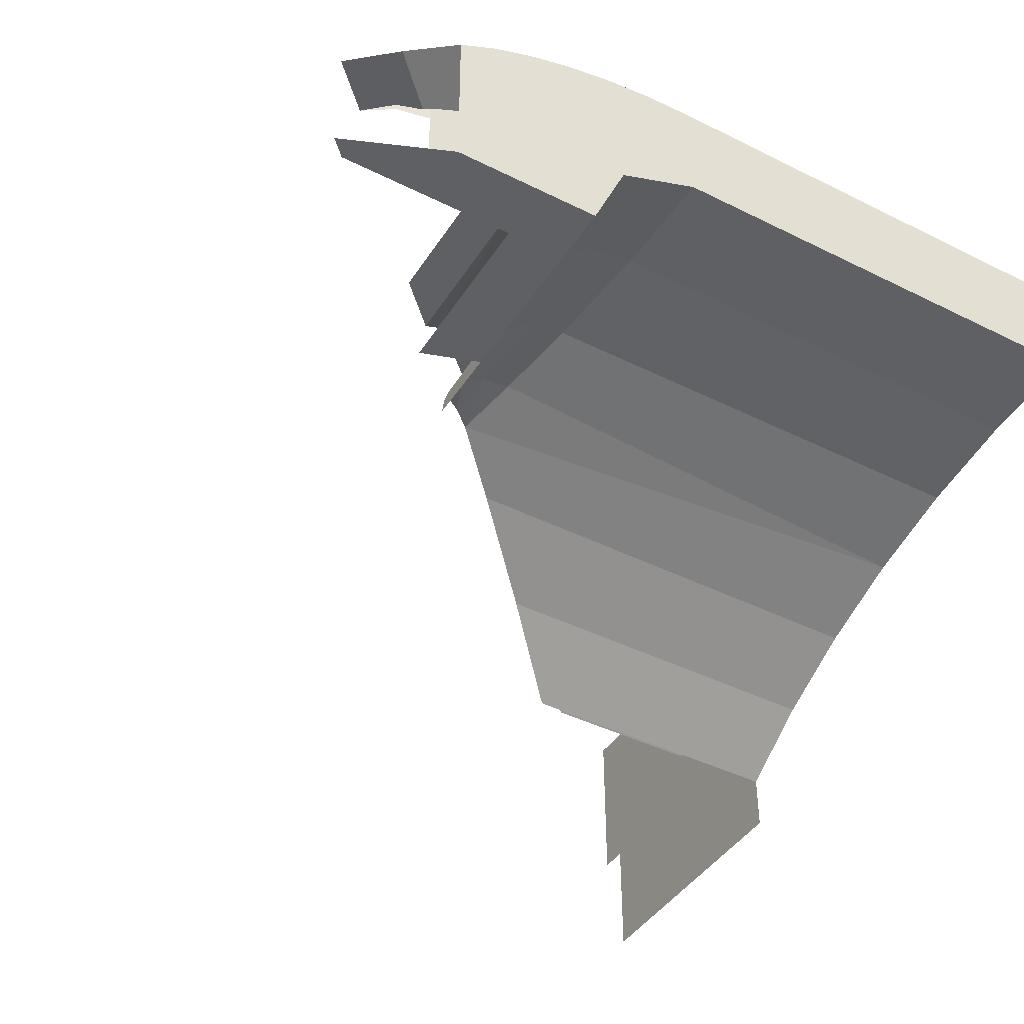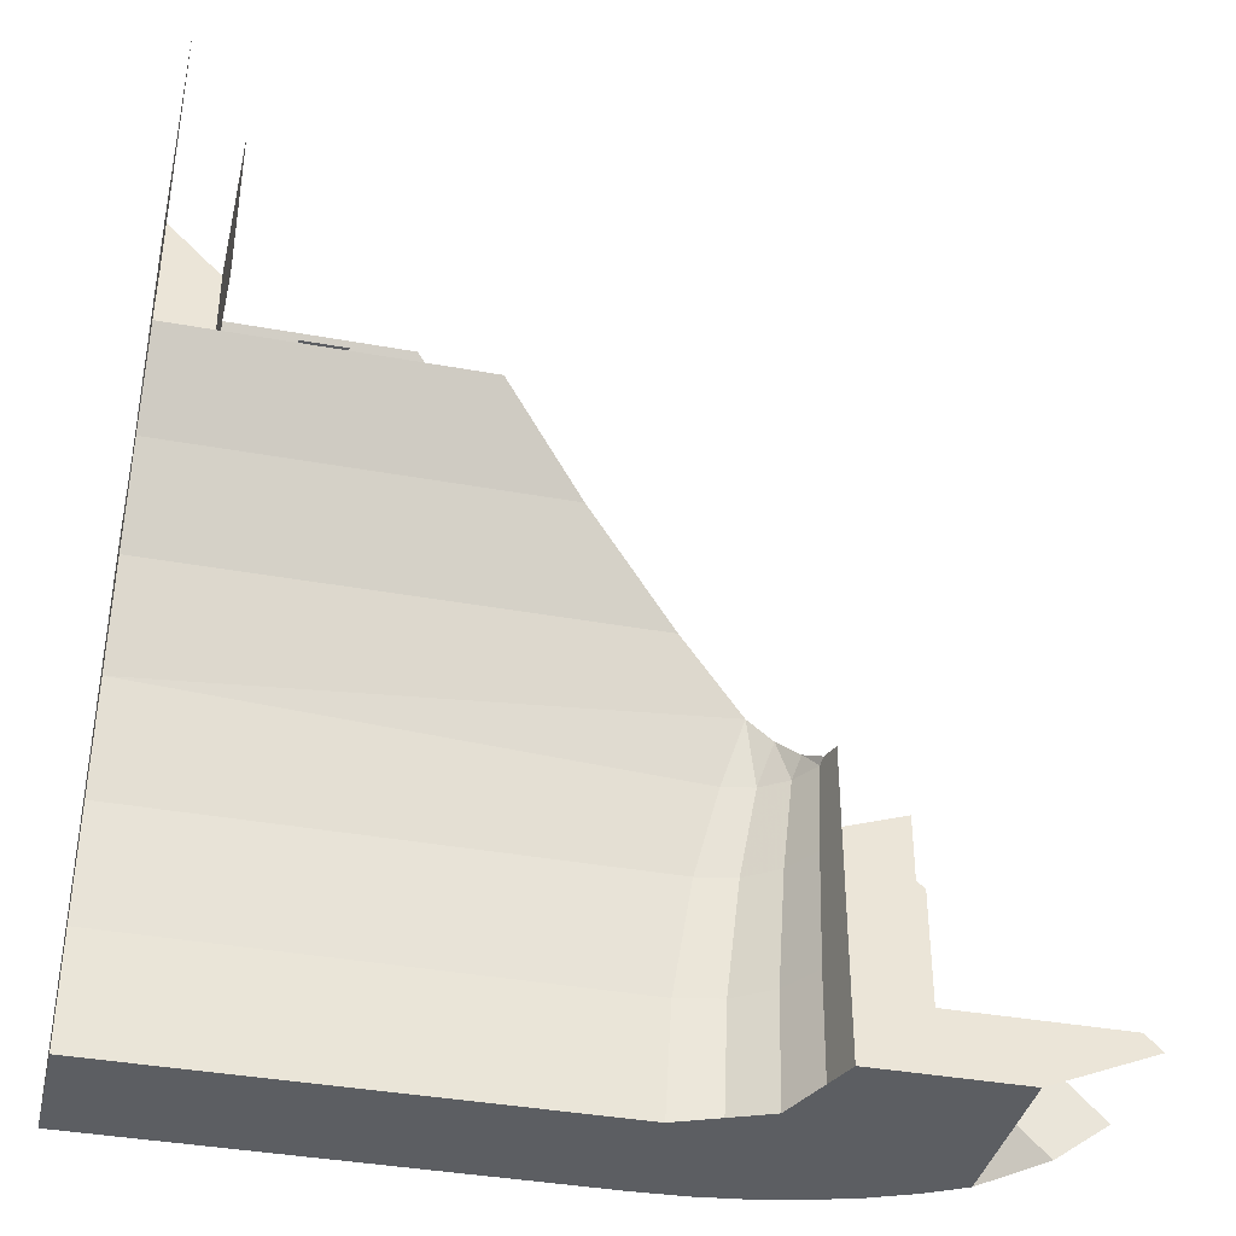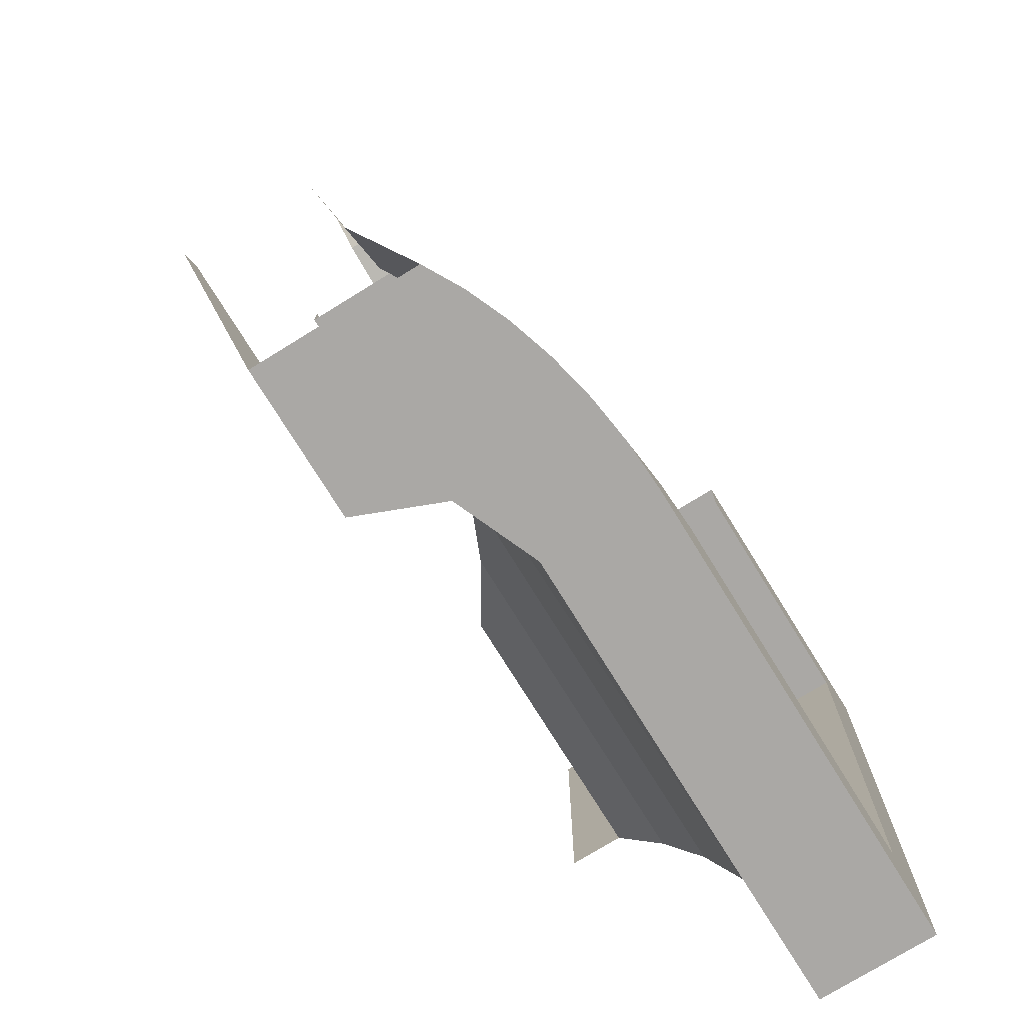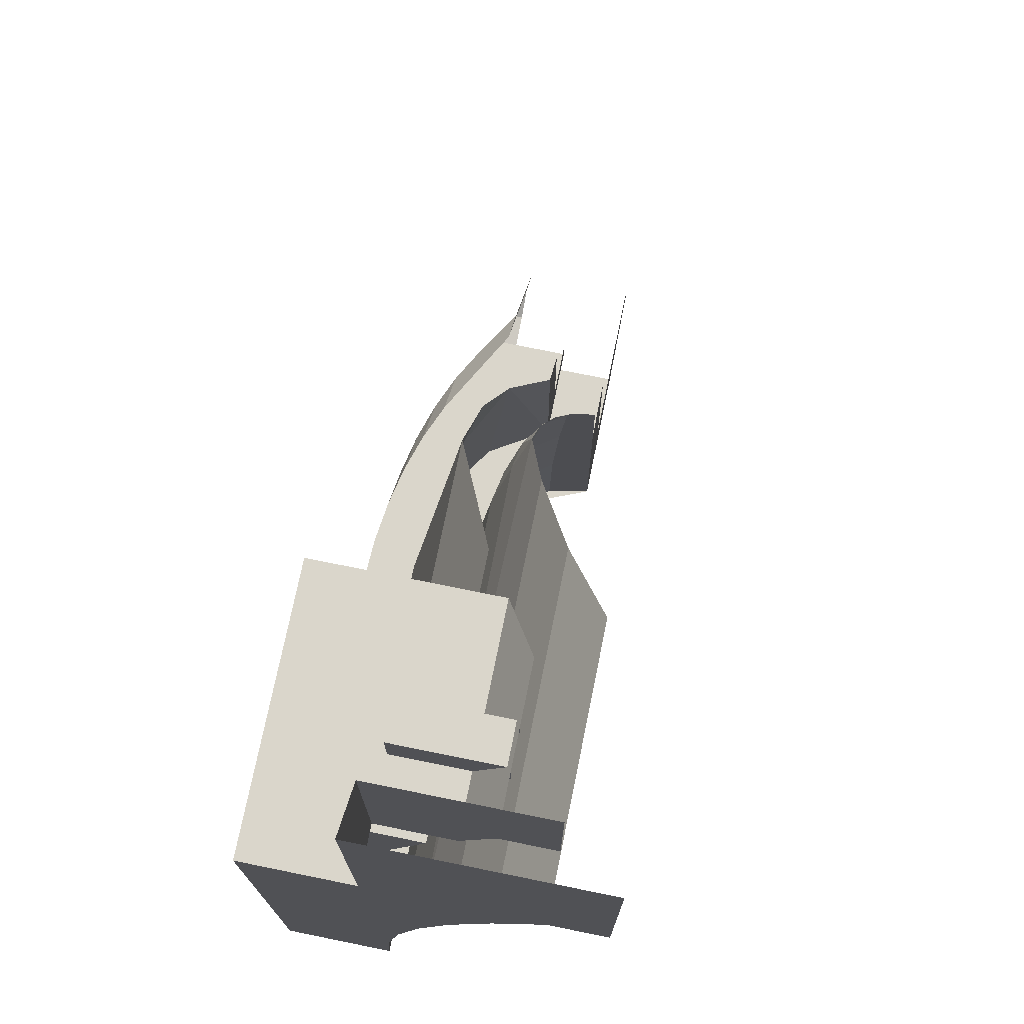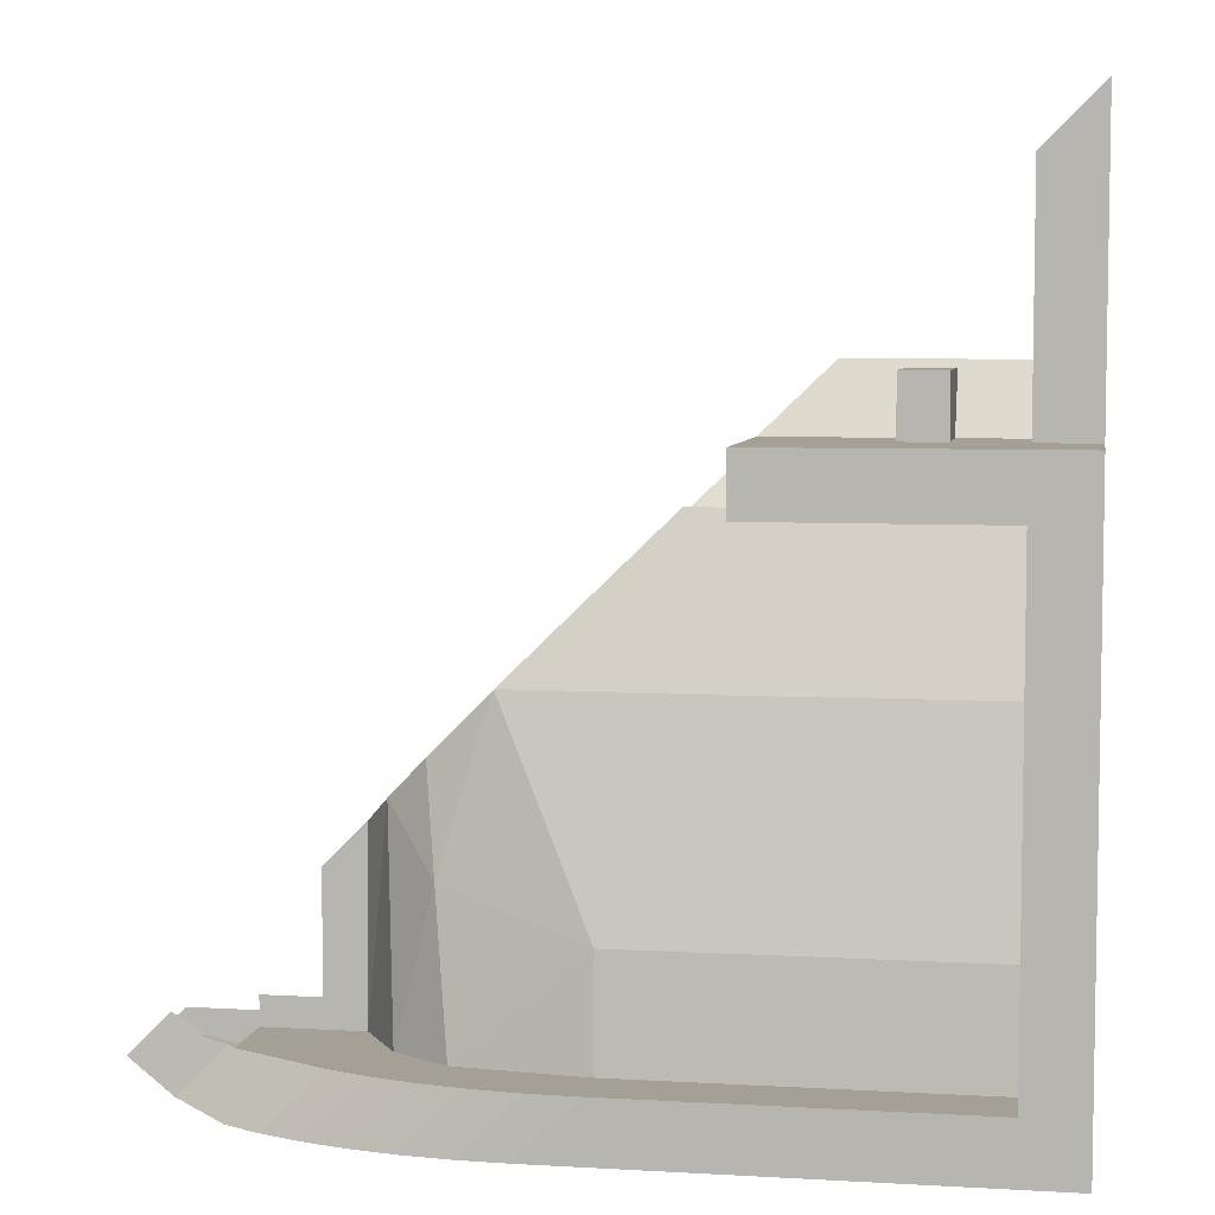
<metadata>
{"format":"obj","ext":"obj","renderer":"f3d","projection":"perspective","resolution":1024,"background":"white","views":[{"elev":-43.2,"azim":149.6,"up":"+Y"},{"elev":-38.2,"azim":-13.0,"up":"+Z"},{"elev":-75.1,"azim":121.7,"up":"+Z"},{"elev":73.9,"azim":-78.5,"up":"+Z"},{"elev":5.9,"azim":-170.2,"up":"+Z"}]}
</metadata>
<code>
v -1.5 1.2 -1.5
v -1.3 1.2 -1.3
v -0.1 1.2 -1.3
v 0.1 1.2 -1.5
v -0.5 1.2 0.5
v -0.5 1.2 0.3
v -1.3 1.2 0.3
v -1.5 1.2 0.5
v -1.5 1.2 0.5
v -1.3 1.2 0.3
v -1.3 1.2 -1.3
v -1.5 1.2 -1.5
v 1.191 0.838 -1.462
v 1.115 0.8228 -1.277
v 1.212 0.8 -1.212
v 1.354 0.8 -1.354
v 1.024 0.838 -1.295
v 1.115 0.8228 -1.277
v 1.191 0.838 -1.462
v 1 0.8544 -1.3
v 1.024 0.838 -1.295
v 1.191 0.838 -1.462
v 0.9999 0.9657 -1.5
v 1 0.8544 -1.3
v 0.9999 0.9657 -1.5
v 0.7999 0.9657 -1.3
v 0.06609 1.193 -1.3
v 0.2661 1.193 -1.5
v 0.1 1.2 -1.5
v -0.1 1.2 -1.3
v 0.2294 1.173 -1.3
v 0.4294 1.173 -1.5
v 0.2661 1.193 -1.5
v 0.06609 1.193 -1.3
v 0.3871 1.139 -1.3
v 0.5871 1.139 -1.5
v 0.4294 1.173 -1.5
v 0.2294 1.173 -1.3
v 0.5364 1.093 -1.3
v 0.7364 1.093 -1.5
v 0.5871 1.139 -1.5
v 0.3871 1.139 -1.3
v 0.6748 1.035 -1.3
v 0.8748 1.035 -1.5
v 0.7364 1.093 -1.5
v 0.5364 1.093 -1.3
v 0.7999 0.9657 -1.3
v 0.9999 0.9657 -1.5
v 0.8748 1.035 -1.5
v 0.6748 1.035 -1.3
v -1.3 0.98 -0.931
v -1.3 1 -1.3
v -1.3 1.2 -1.3
v -1.3 1.2 0.3
v -1.3 0.8415 -0.2175
v -1.3 0.98 -0.931
v -1.3 1.2 0.3
v -1.3 0.8415 -0.2175
v -1.3 1.2 0.3
v -1.3 0.6325 0.3
v -1.3 1.2 0.3
v -0.5 1.2 0.3
v -0.5 0.6325 0.3
v -1.3 0.6325 0.3
v -1.3 1 -1.3
v -0.1 1 -1.3
v -0.1 1.2 -1.3
v -1.3 1.2 -1.3
v 0.7999 0.9657 -1.3
v -0.1 1.2 -1.3
v 0.06609 1.193 -1.3
v 0.6748 1.035 -1.3
v 0.6748 1.035 -1.3
v 0.06609 1.193 -1.3
v 0.2294 1.173 -1.3
v 0.5364 1.093 -1.3
v 0.5364 1.093 -1.3
v 0.2294 1.173 -1.3
v 0.3871 1.139 -1.3
v -0.1 1.2 -1.3
v -0.1 1 -1.3
v 0.3354 0.9456 -1.3
v -0.1 1.2 -1.3
v 0.3354 0.9456 -1.3
v 0.7999 0.9657 -1.3
v 0.7999 0.9657 -1.3
v 0.3354 0.9456 -1.3
v 0.527 0.8176 -1.3
v 0.7999 0.9657 -1.3
v 0.527 0.8176 -1.3
v 0.6602 0.6 -1.3
v 0.7999 0.9657 -1.3
v 0.6602 0.6 -1.3
v 1 0.6 -1.3
v 1 0.8 -1.3
v 1 0.8544 -1.3
v 0.7999 0.9657 -1.3
v 1 0.6 -1.3
v 1 0.8 -1.3
v 0.7999 0.9657 -1.3
v 1 0.8544 -1.3
v 1 0.8 -1.3
v 1.024 0.838 -1.295
v 1.115 0.8228 -1.277
v 1.115 0.8 -1.277
v 1.212 0.8 -1.212
v 1.024 0.838 -1.295
v 1 0.8 -1.3
v 1.115 0.8 -1.277
v 1.115 0.8228 -1.277
v -0.1 0.98 -0.931
v 0.3852 0.8822 -0.7772
v 0.3354 0.9456 -1.3
v 0.2172 0.8415 -0.2172
v 0.3852 0.8822 -0.7772
v -0.1 0.98 -0.931
v -1.3 0.8415 -0.2175
v -0.5 0.6325 0.3
v -0.3 0.6325 0.3
v 0.2172 0.8415 -0.2172
v -1.3 0.6325 0.3
v -0.5 0.6325 0.3
v -1.3 0.8415 -0.2175
v -1.3 0.8415 -0.2175
v 0.2172 0.8415 -0.2172
v -0.1 0.98 -0.931
v -1.3 0.98 -0.931
v -1.3 0.98 -0.931
v -0.1 0.98 -0.931
v -0.1 1 -1.3
v -1.3 1 -1.3
v 0.6602 0.6 -1.3
v 0.527 0.8176 -1.3
v 0.5597 0.7387 -0.5597
v 0.5597 0.7387 -0.5597
v 0.6567 0.6 -0.6567
v 0.6602 0.6 -1.3
v 0.527 0.8176 -1.3
v 0.3354 0.9456 -1.3
v 0.3852 0.8822 -0.7772
v 0.3852 0.8822 -0.7772
v 0.5597 0.7387 -0.5597
v 0.527 0.8176 -1.3
v 0.3354 0.9456 -1.3
v -0.1 1 -1.3
v -0.1 0.98 -0.931
v 0.5597 0.7387 -0.5597
v 0.3852 0.8822 -0.7772
v 0.4248 0.8119 -0.4248
v 0.2172 0.8415 -0.2172
v 0.4248 0.8119 -0.4248
v 0.3852 0.8822 -0.7772
v 0.6602 0.6 -1.3
v 0.8 0.6 -1.2
v 1 0.6 -1.2
v 1 0.6 -1.3
v 0.8 0.6 -1
v 0.8 0.6 -1.2
v 0.6602 0.6 -1.3
v 0.6602 0.6 -1.3
v 0.6567 0.6 -0.6567
v 0.8 0.6 -0.8
v 0.8 0.6 -1
v -1.5 0.8 0.5
v -1.3 0.8 0.5
v -1.5 1.2 0.5
v -0.5 0.524 0.5
v -0.5 1.2 0.5
v -1.5 1.2 0.5
v -1.3 0.8 0.5
v -1.3 0.8 0.5
v -1.3 0.524 0.5
v -0.5 0.524 0.5
v -1.3 0.397 0.725
v -0.725 0.397 0.725
v -0.5 0.524 0.5
v -1.3 0.524 0.5
v -1.075 0.8 0.7
v -1.075 0.4 0.7
v -0.925 0.4 0.7
v -0.925 0.8 0.7
v -0.925 0.8 0.7
v -0.925 0.4 0.7
v -0.925 0.4 0.5
v -0.925 0.8 0.5
v -1.075 0.4 0.7
v -1.075 0.8 0.7
v -1.075 0.8 0.5
v -1.075 0.4 0.5
v -1.075 0.8 0.7
v -0.925 0.8 0.7
v -0.925 0.8 0.5
v -1.075 0.8 0.5
v -1.3 0.2 1.3
v -1.3 0.2 0.725
v -1.3 0.397 0.725
v -1.3 0.8 1.3
v -1.3 0.524 0.5
v -1.3 0.8 0.5
v -1.3 0.8 1.3
v -1.3 0.397 0.725
v -1.5 0.8 1.5
v -1.3 0.8 1.3
v -1.3 0.8 0.5
v -1.5 0.8 0.5
v -1.5 1.2 -1.5
v -1.5 0.8 -1.5
v -1.5 0.7826 -1.131
v -1.5 1.2 0.5
v -1.5 0.7826 -1.131
v -1.5 0.7302 -0.768
v -1.5 1.2 0.5
v -1.5 1.2 0.5
v -1.5 0.7302 -0.768
v -1.5 0.6441 -0.4176
v -1.5 0.6441 -0.4176
v -1.5 0.5255 -0.0858
v -1.5 0.8 0.5
v -1.5 1.2 0.5
v -1.5 0.8 0.5
v -1.5 0.5255 -0.0858
v -1.5 0.3766 0.2218
v -1.5 0.2 0.5
v -1.5 0 0.5
v -1.5 0 1.5
v -1.5 0.8 1.5
v -1.5 0.8 1.5
v -1.5 0.8 0.5
v -1.5 0.3766 0.2218
v -1.5 0.2 0.5
v -1.5 1.2 -1.5
v 0.1 1.2 -1.5
v 0.1 0.8 -1.5
v -1.5 0.8 -1.5
v 0.9999 0.9657 -1.5
v 0.1 1.2 -1.5
v 0.2661 1.193 -1.5
v 0.8748 1.035 -1.5
v 0.8748 1.035 -1.5
v 0.2661 1.193 -1.5
v 0.4294 1.173 -1.5
v 0.7364 1.093 -1.5
v 0.7364 1.093 -1.5
v 0.4294 1.173 -1.5
v 0.5871 1.139 -1.5
v 1 0.8 -1.5
v 1 0.4 -1.5
v 0.5 0.4 -1.5
v 0.5 0.8 -1.5
v 0.1 0.8 -1.5
v 0.1 1.2 -1.5
v 0.5 0.8 -1.5
v 1 0.8 -1.5
v 0.5 0.8 -1.5
v 0.1 1.2 -1.5
v 0.9999 0.9657 -1.5
v 0.5 0.8 -1.5
v 0.3828 0.6828 -1.5
v 0.5 0.4 -1.5
v 0.5 0.8 -1.5
v 0.1 0.8 -1.5
v 0.3828 0.6828 -1.5
v 0.4696 0.5531 -1.5
v 0.5 0.4 -1.5
v 0.5 0.4 -1.131
v 0.4709 0.5464 -1.131
v 0.3828 0.6828 -1.5
v 0.4696 0.5531 -1.5
v 0.4709 0.5464 -1.131
v 0.3879 0.6705 -1.131
v 0.3828 0.6828 -1.5
v 0.3879 0.6705 -1.131
v 0.2638 0.7535 -1.131
v 0.2531 0.7696 -1.5
v 0.2531 0.7696 -1.5
v 0.2638 0.7535 -1.131
v 0.1174 0.7826 -1.131
v 0.1 0.8 -1.5
v 0.4709 0.5464 -1.131
v 0.5 0.4 -1.131
v 0.5 0.4 -0.768
v 0.4749 0.5264 -0.768
v 0.3879 0.6705 -1.131
v 0.4709 0.5464 -1.131
v 0.4749 0.5264 -0.768
v 0.4033 0.6335 -0.768
v 0.3879 0.6705 -1.131
v 0.4033 0.6335 -0.768
v 0.2962 0.7051 -0.768
v 0.2638 0.7535 -1.131
v 0.1174 0.7826 -1.131
v 0.2638 0.7535 -1.131
v 0.2962 0.7051 -0.768
v 0.1698 0.7302 -0.768
v 0.4749 0.5264 -0.768
v 0.5 0.4 -0.768
v 0.5 0.4 -0.5
v 0.4799 0.5012 -0.5
v 0.4033 0.6335 -0.768
v 0.4749 0.5264 -0.768
v 0.4799 0.5012 -0.5
v 0.4226 0.5869 -0.5
v 0.2962 0.7051 -0.768
v 0.4033 0.6335 -0.768
v 0.4226 0.5869 -0.5
v 0.3368 0.6442 -0.5
v 0.2962 0.7051 -0.768
v 0.3368 0.6442 -0.5
v 0.2356 0.6643 -0.5
v 0.1698 0.7302 -0.768
v -1.5 0.7302 -0.768
v 0.1698 0.7302 -0.768
v 0.2356 0.6643 -0.5
v -1.5 0.6441 -0.4176
v -1.5 0.7302 -0.768
v -1.5 0.7826 -1.131
v 0.1174 0.7826 -1.131
v 0.1698 0.7302 -0.768
v -1.5 0.3766 0.2218
v -1.5 0.5255 -0.0858
v 0.0858 0.5255 -0.0858
v -0.2218 0.3766 0.2218
v -1.5 0.5255 -0.0858
v -1.5 0.6441 -0.4176
v 0.2985 0.6015 -0.2985
v 0.0858 0.5255 -0.0858
v -1.5 0.2 0.5
v -1.5 0.3766 0.2218
v -0.2218 0.3766 0.2218
v -0.5 0.2 0.5
v -1.5 0.7826 -1.131
v -1.5 0.8 -1.5
v 0.1 0.8 -1.5
v 0.1174 0.7826 -1.131
v 0.2356 0.6643 -0.5
v 0.3368 0.6442 -0.5
v 0.2985 0.6015 -0.2985
v 0.2985 0.6015 -0.2985
v 0.3368 0.6442 -0.5
v 0.3765 0.5848 -0.3765
v 0.3765 0.5848 -0.3765
v 0.3368 0.6442 -0.5
v 0.4226 0.5869 -0.5
v 0.3765 0.5848 -0.3765
v 0.4226 0.5869 -0.5
v 0.4414 0.5414 -0.4414
v 0.4414 0.5414 -0.4414
v 0.4226 0.5869 -0.5
v 0.4799 0.5012 -0.5
v 0.4414 0.5414 -0.4414
v 0.4799 0.5012 -0.5
v 0.4848 0.4765 -0.4848
v 0.4848 0.4765 -0.4848
v 0.4799 0.5012 -0.5
v 0.5 0.4 -0.5
v 0.2356 0.6643 -0.5
v 0.2985 0.6015 -0.2985
v -1.5 0.6441 -0.4176
v 1.354 0.4 -1.354
v 1.3 0.4 -1.3
v 1 0.4 -1.3
v 1 0.4 -1.5
v 1 0.4 -1.5
v 1 0.4 -1.3
v 0.7 0.4 -1.3
v 0.5 0.4 -1.5
v 0.5 0.4 -1.131
v 0.7 0.4 -1
v 0.7 0.4 -0.7
v 0.5 0.4 -0.768
v 0.7 0.4 -1
v 0.5 0.4 -1.131
v 0.5 0.4 -1.5
v 0.7 0.4 -1.3
g mesh7400712
f 1 2 3
f 3 4 1
f 5 6 7
f 7 8 5
f 9 10 11
f 11 12 9
f 13 14 15
f 15 16 13
f 17 18 19
f 20 21 22
f 22 23 20
f 24 25 26
g mesh7400716
f 27 28 29
f 29 30 27
f 31 32 33
f 33 34 31
f 35 36 37
f 37 38 35
f 39 40 41
f 41 42 39
f 43 44 45
f 45 46 43
f 47 48 49
f 49 50 47
g mesh7400719
f 51 52 53
f 53 54 51
f 55 56 57
f 58 59 60
g mesh7400721
f 61 62 63
f 63 64 61
g mesh7400723
f 65 66 67
f 67 68 65
g mesh7400725
f 69 71 70
f 71 69 72
f 73 75 74
f 75 73 76
f 77 79 78
f 80 81 82
f 83 84 85
f 86 87 88
f 89 90 91
f 92 93 94
f 95 96 97
f 98 99 100
f 101 102 103
f 104 105 106
f 107 108 109
f 109 110 107
g mesh7400727
f 111 112 113
f 114 115 116
f 117 118 119
f 119 120 117
f 121 122 123
f 124 125 126
f 126 127 124
f 128 129 130
f 130 131 128
f 132 133 134
f 135 136 137
f 138 139 140
f 141 142 143
f 144 145 146
f 147 148 149
f 150 151 152
g mesh7400728
f 153 154 155
f 155 156 153
f 157 158 159
f 160 161 162
f 162 163 160
g mesh7400729
f 164 165 166
f 167 168 169
f 169 170 167
f 171 172 173
f 174 175 176
f 176 177 174
g mesh7400730
f 178 179 180
f 180 181 178
g mesh7400731
f 182 183 184
f 184 185 182
g mesh7400732
f 186 187 188
f 188 189 186
g mesh7400733
f 190 191 192
f 192 193 190
f 194 195 196
f 196 197 194
f 198 199 200
f 200 201 198
f 202 203 204
f 204 205 202
g mesh7400736
f 206 207 208
f 208 209 206
f 210 211 212
f 213 214 215
f 216 217 218
f 218 219 216
f 220 221 222
f 223 224 225
f 225 226 223
f 227 228 229
f 229 230 227
g mesh7400737
f 231 232 233
f 233 234 231
g mesh7400739
f 235 236 237
f 237 238 235
f 239 240 241
f 241 242 239
f 243 244 245
f 246 247 248
f 248 249 246
f 250 251 252
f 253 254 255
f 255 256 253
g mesh7400742
f 257 259 258
f 260 262 261
g mesh7400744
f 263 264 265
f 265 266 263
f 267 268 269
f 269 270 267
f 271 272 273
f 273 274 271
f 275 276 277
f 277 278 275
f 279 280 281
f 281 282 279
f 283 284 285
f 285 286 283
f 287 288 289
f 289 290 287
f 291 292 293
f 293 294 291
f 295 296 297
f 297 298 295
f 299 300 301
f 301 302 299
f 303 304 305
f 305 306 303
f 307 308 309
f 309 310 307
f 311 312 313
f 313 314 311
f 315 316 317
f 317 318 315
f 319 320 321
f 321 322 319
f 323 324 325
f 325 326 323
f 327 328 329
f 329 330 327
f 331 332 333
f 333 334 331
f 335 336 337
f 338 339 340
f 341 342 343
f 344 345 346
f 347 348 349
f 350 351 352
f 353 354 355
f 356 357 358
g mesh7400745
f 359 360 361
f 361 362 359
f 363 364 365
f 365 366 363
f 367 368 369
f 369 370 367
f 371 372 373
f 373 374 371

</code>
